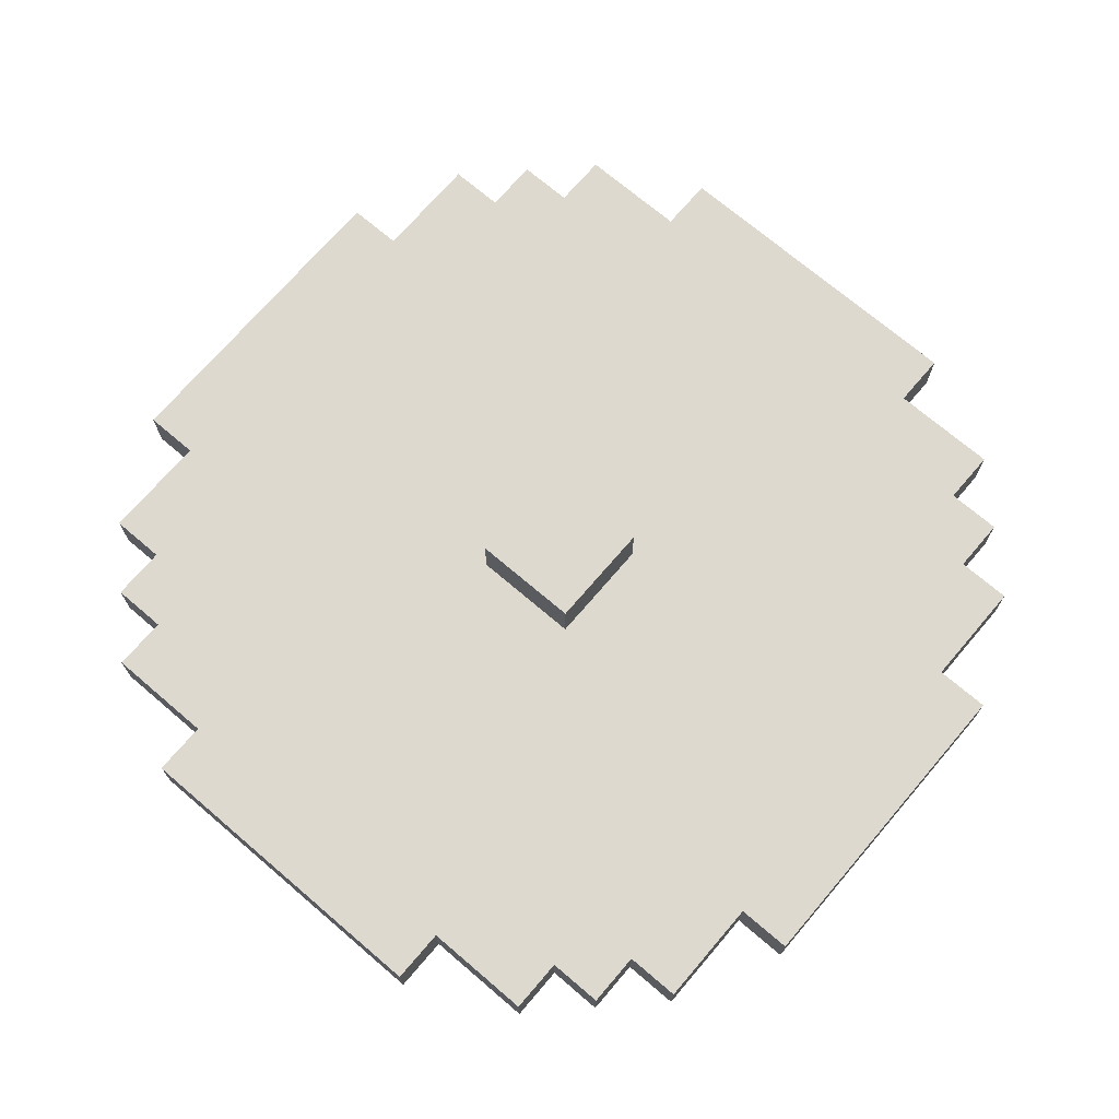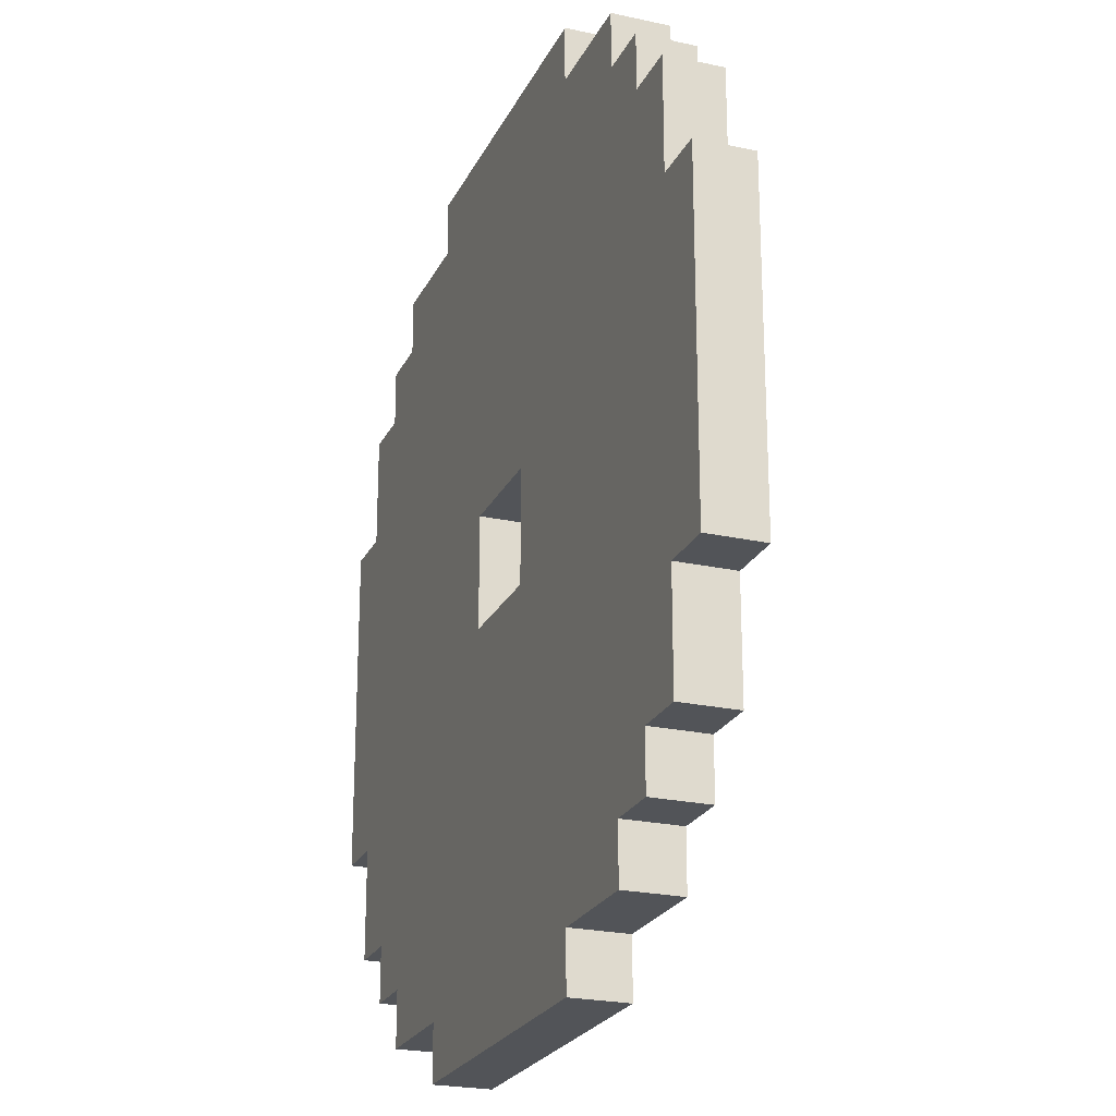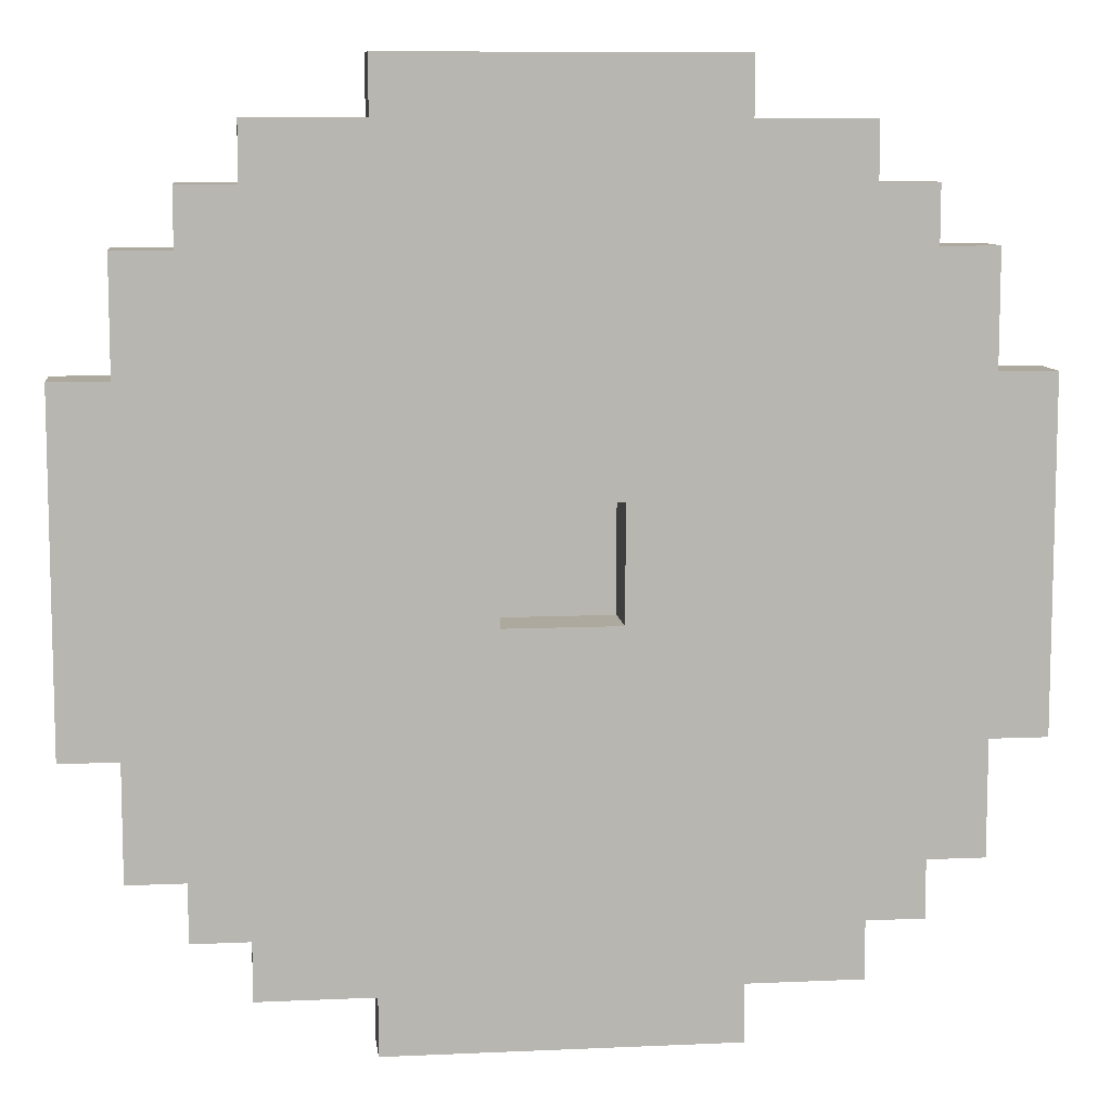
<metadata>
{"format":"obj","ext":"obj","renderer":"f3d","projection":"perspective","resolution":1024,"background":"white","views":[{"elev":71.4,"azim":130.5,"up":"+Z"},{"elev":-23.2,"azim":-110.5,"up":"+Y"},{"elev":9.1,"azim":173.2,"up":"+Y"}]}
</metadata>
<code>
o shield_med_2_du_color
v 0.9 0.9 0.7
v 0.9 0.9 0.6
v 0.3 0.9 0.7
v 0.3 0.9 0.6
v 1.1 1 0.7
v 1.1 1 0.6
v 0.9 1 0.7
v 0.9 1 0.6
v 0.3 1 0.7
v 0.3 1 0.6
v 0.1 1 0.7
v 0.1 1 0.6
v 1.2 1.1 0.7
v 1.2 1.1 0.6
v 1.1 1.1 0.7
v 1.1 1.1 0.6
v 0.1 1.1 0.7
v 0.1 1.1 0.6
v 0 1.1 0.7
v 0 1.1 0.6
v 1.3 1.2 0.7
v 1.3 1.2 0.6
v 1.2 1.2 0.7
v 1.2 1.2 0.6
v 0 1.2 0.7
v 0 1.2 0.6
v -0.1 1.2 0.7
v -0.1 1.2 0.6
v 1.4 1.4 0.7
v 1.4 1.4 0.6
v 1.3 1.4 0.7
v 1.3 1.4 0.6
v -0.1 1.4 0.7
v -0.1 1.4 0.6
v -0.2 1.4 0.7
v -0.2 1.4 0.6
v 0.7 1.6 0.8
v 0.7 1.6 0.7
v 0.6 1.6 0.7
v 0.5 1.6 0.8
v 0.5 1.6 0.7
v 0.7 1.8 0.7
v 0.7 1.8 0.6
v 0.6 1.8 0.7
v 0.6 1.8 0.6
v 0.5 1.8 0.7
v 0.5 1.8 0.6
v 0.7 1.6 0.7
v 0.7 1.6 0.6
v 0.6 1.6 0.7
v 0.6 1.6 0.6
v 0.5 1.6 0.7
v 0.5 1.6 0.6
v 0.7 1.8 0.8
v 0.7 1.8 0.7
v 0.6 1.8 0.7
v 0.5 1.8 0.8
v 0.5 1.8 0.7
v 1.4 2 0.7
v 1.4 2 0.6
v 1.3 2 0.7
v 1.3 2 0.6
v -0.1 2 0.7
v -0.1 2 0.6
v -0.2 2 0.7
v -0.2 2 0.6
v 1.3 2.2 0.7
v 1.3 2.2 0.6
v 1.2 2.2 0.7
v 1.2 2.2 0.6
v 0 2.2 0.7
v 0 2.2 0.6
v -0.1 2.2 0.7
v -0.1 2.2 0.6
v 1.2 2.3 0.7
v 1.2 2.3 0.6
v 1.1 2.3 0.7
v 1.1 2.3 0.6
v 0.1 2.3 0.7
v 0.1 2.3 0.6
v 0 2.3 0.7
v 0 2.3 0.6
v 1.1 2.4 0.7
v 1.1 2.4 0.6
v 0.9 2.4 0.7
v 0.9 2.4 0.6
v 0.3 2.4 0.7
v 0.3 2.4 0.6
v 0.1 2.4 0.7
v 0.1 2.4 0.6
v 0.9 2.5 0.7
v 0.9 2.5 0.6
v 0.3 2.5 0.7
v 0.3 2.5 0.6
v 0.7 1.6 0.8
v 0.5 1.6 0.8
v 0.7 1.8 0.8
v 0.5 1.8 0.8
v 0.9 0.9 0.7
v 0.3 0.9 0.7
v 1.1 1 0.7
v 0.9 1 0.7
v 0.8 1 0.7
v 0.7 1 0.7
v 0.5 1 0.7
v 0.4 1 0.7
v 0.3 1 0.7
v 0.1 1 0.7
v 1.2 1.1 0.7
v 1.1 1.1 0.7
v 1 1.1 0.7
v 0.8 1.1 0.7
v 0.6 1.1 0.7
v 0.5 1.1 0.7
v 0.4 1.1 0.7
v 0.2 1.1 0.7
v 0.1 1.1 0.7
v 0 1.1 0.7
v 1.3 1.2 0.7
v 1.2 1.2 0.7
v 1.1 1.2 0.7
v 1 1.2 0.7
v 0.6 1.2 0.7
v 0.5 1.2 0.7
v 0.2 1.2 0.7
v 0.1 1.2 0.7
v 0 1.2 0.7
v -0.1 1.2 0.7
v 1.2 1.3 0.7
v 1.1 1.3 0.7
v 0.7 1.3 0.7
v 0.6 1.3 0.7
v 0.1 1.3 0.7
v 0 1.3 0.7
v 1.4 1.4 0.7
v 1.3 1.4 0.7
v 0.7 1.4 0.7
v 0.6 1.4 0.7
v -0.1 1.4 0.7
v -0.2 1.4 0.7
v 1.3 1.5 0.7
v 1.2 1.5 0.7
v 0.6 1.5 0.7
v 0.5 1.5 0.7
v 0 1.5 0.7
v -0.1 1.5 0.7
v 1.3 1.6 0.7
v 1.2 1.6 0.7
v 1.1 1.6 0.7
v 0.8 1.6 0.7
v 0.7 1.6 0.7
v 0.6 1.6 0.7
v 0.5 1.6 0.7
v 0.3 1.6 0.7
v 0.2 1.6 0.7
v -0.1 1.6 0.7
v 1.2 1.7 0.7
v 1.1 1.7 0.7
v 1 1.7 0.7
v 0.9 1.7 0.7
v 0.8 1.7 0.7
v 0.7 1.7 0.7
v 0.5 1.7 0.7
v 0.4 1.7 0.7
v 0.3 1.7 0.7
v 0.2 1.7 0.7
v 0.1 1.7 0.7
v 0 1.7 0.7
v 1.3 1.8 0.7
v 1 1.8 0.7
v 0.9 1.8 0.7
v 0.7 1.8 0.7
v 0.6 1.8 0.7
v 0.5 1.8 0.7
v 0.4 1.8 0.7
v 0.1 1.8 0.7
v 0 1.8 0.7
v -0.1 1.8 0.7
v 1.3 1.9 0.7
v 1.2 1.9 0.7
v 0.7 1.9 0.7
v 0.6 1.9 0.7
v 0 1.9 0.7
v -0.1 1.9 0.7
v 1.4 2 0.7
v 1.3 2 0.7
v 0.6 2 0.7
v 0.5 2 0.7
v -0.1 2 0.7
v -0.2 2 0.7
v 1.2 2.1 0.7
v 1.1 2.1 0.7
v 0.6 2.1 0.7
v 0.5 2.1 0.7
v 0.1 2.1 0.7
v 0 2.1 0.7
v 1.3 2.2 0.7
v 1.2 2.2 0.7
v 1.1 2.2 0.7
v 1 2.2 0.7
v 0.7 2.2 0.7
v 0.6 2.2 0.7
v 0.2 2.2 0.7
v 0.1 2.2 0.7
v 0 2.2 0.7
v -0.1 2.2 0.7
v 1.2 2.3 0.7
v 1.1 2.3 0.7
v 1 2.3 0.7
v 0.8 2.3 0.7
v 0.7 2.3 0.7
v 0.6 2.3 0.7
v 0.4 2.3 0.7
v 0.2 2.3 0.7
v 0.1 2.3 0.7
v 0 2.3 0.7
v 1.1 2.4 0.7
v 0.9 2.4 0.7
v 0.8 2.4 0.7
v 0.7 2.4 0.7
v 0.5 2.4 0.7
v 0.4 2.4 0.7
v 0.3 2.4 0.7
v 0.1 2.4 0.7
v 0.9 2.5 0.7
v 0.3 2.5 0.7
v 0.7 1.6 0.7
v 0.6 1.6 0.7
v 0.5 1.6 0.7
v 0.7 1.7 0.7
v 0.5 1.7 0.7
v 0.7 1.8 0.7
v 0.6 1.8 0.7
v 0.5 1.8 0.7
v 0.9 0.9 0.6
v 0.3 0.9 0.6
v 1.1 1 0.6
v 0.9 1 0.6
v 0.8 1 0.6
v 0.7 1 0.6
v 0.5 1 0.6
v 0.4 1 0.6
v 0.3 1 0.6
v 0.1 1 0.6
v 1.2 1.1 0.6
v 1.1 1.1 0.6
v 1 1.1 0.6
v 0.8 1.1 0.6
v 0.6 1.1 0.6
v 0.5 1.1 0.6
v 0.4 1.1 0.6
v 0.2 1.1 0.6
v 0.1 1.1 0.6
v 0 1.1 0.6
v 1.3 1.2 0.6
v 1.2 1.2 0.6
v 1.1 1.2 0.6
v 1 1.2 0.6
v 0.6 1.2 0.6
v 0.5 1.2 0.6
v 0.2 1.2 0.6
v 0.1 1.2 0.6
v 0 1.2 0.6
v -0.1 1.2 0.6
v 1.2 1.3 0.6
v 1.1 1.3 0.6
v 0.7 1.3 0.6
v 0.6 1.3 0.6
v 0.1 1.3 0.6
v 0 1.3 0.6
v 1.4 1.4 0.6
v 1.3 1.4 0.6
v 0.7 1.4 0.6
v 0.6 1.4 0.6
v -0.1 1.4 0.6
v -0.2 1.4 0.6
v 1.3 1.5 0.6
v 1.2 1.5 0.6
v 0.6 1.5 0.6
v 0.5 1.5 0.6
v 0 1.5 0.6
v -0.1 1.5 0.6
v 1.3 1.6 0.6
v 1.2 1.6 0.6
v 1.1 1.6 0.6
v 0.8 1.6 0.6
v 0.7 1.6 0.6
v 0.6 1.6 0.6
v 0.5 1.6 0.6
v 0.3 1.6 0.6
v 0.2 1.6 0.6
v -0.1 1.6 0.6
v 1.2 1.7 0.6
v 1.1 1.7 0.6
v 1 1.7 0.6
v 0.9 1.7 0.6
v 0.8 1.7 0.6
v 0.7 1.7 0.6
v 0.5 1.7 0.6
v 0.4 1.7 0.6
v 0.3 1.7 0.6
v 0.2 1.7 0.6
v 0.1 1.7 0.6
v 0 1.7 0.6
v 1.3 1.8 0.6
v 1 1.8 0.6
v 0.9 1.8 0.6
v 0.7 1.8 0.6
v 0.6 1.8 0.6
v 0.5 1.8 0.6
v 0.4 1.8 0.6
v 0.1 1.8 0.6
v 0 1.8 0.6
v -0.1 1.8 0.6
v 1.3 1.9 0.6
v 1.2 1.9 0.6
v 0.7 1.9 0.6
v 0.6 1.9 0.6
v 0 1.9 0.6
v -0.1 1.9 0.6
v 1.4 2 0.6
v 1.3 2 0.6
v 0.6 2 0.6
v 0.5 2 0.6
v -0.1 2 0.6
v -0.2 2 0.6
v 1.2 2.1 0.6
v 1.1 2.1 0.6
v 0.6 2.1 0.6
v 0.5 2.1 0.6
v 0.1 2.1 0.6
v 0 2.1 0.6
v 1.3 2.2 0.6
v 1.2 2.2 0.6
v 1.1 2.2 0.6
v 1 2.2 0.6
v 0.7 2.2 0.6
v 0.6 2.2 0.6
v 0.2 2.2 0.6
v 0.1 2.2 0.6
v 0 2.2 0.6
v -0.1 2.2 0.6
v 1.2 2.3 0.6
v 1.1 2.3 0.6
v 1 2.3 0.6
v 0.8 2.3 0.6
v 0.7 2.3 0.6
v 0.6 2.3 0.6
v 0.4 2.3 0.6
v 0.2 2.3 0.6
v 0.1 2.3 0.6
v 0 2.3 0.6
v 1.1 2.4 0.6
v 0.9 2.4 0.6
v 0.8 2.4 0.6
v 0.7 2.4 0.6
v 0.5 2.4 0.6
v 0.4 2.4 0.6
v 0.3 2.4 0.6
v 0.1 2.4 0.6
v 0.9 2.5 0.6
v 0.3 2.5 0.6
v 1.4 1.4 0.7
v 1.4 2 0.7
v 1.4 1.4 0.6
v 1.4 2 0.6
v 1.3 1.2 0.7
v 1.3 1.4 0.7
v 1.3 2 0.7
v 1.3 2.2 0.7
v 1.3 1.2 0.6
v 1.3 1.4 0.6
v 1.3 2 0.6
v 1.3 2.2 0.6
v 1.2 1.1 0.7
v 1.2 1.2 0.7
v 1.2 2.2 0.7
v 1.2 2.3 0.7
v 1.2 1.1 0.6
v 1.2 1.2 0.6
v 1.2 2.2 0.6
v 1.2 2.3 0.6
v 1.1 1 0.7
v 1.1 1.1 0.7
v 1.1 2.3 0.7
v 1.1 2.4 0.7
v 1.1 1 0.6
v 1.1 1.1 0.6
v 1.1 2.3 0.6
v 1.1 2.4 0.6
v 0.9 0.9 0.7
v 0.9 1 0.7
v 0.9 2.4 0.7
v 0.9 2.5 0.7
v 0.9 0.9 0.6
v 0.9 1 0.6
v 0.9 2.4 0.6
v 0.9 2.5 0.6
v 0.7 1.6 0.8
v 0.7 1.8 0.8
v 0.7 1.6 0.7
v 0.7 1.7 0.7
v 0.7 1.8 0.7
v 0.5 1.6 0.7
v 0.5 1.7 0.7
v 0.5 1.8 0.7
v 0.5 1.6 0.6
v 0.5 1.7 0.6
v 0.5 1.8 0.6
v 0.7 1.6 0.7
v 0.7 1.7 0.7
v 0.7 1.8 0.7
v 0.7 1.6 0.6
v 0.7 1.7 0.6
v 0.7 1.8 0.6
v 0.5 1.6 0.8
v 0.5 1.8 0.8
v 0.5 1.6 0.7
v 0.5 1.7 0.7
v 0.5 1.8 0.7
v 0.3 0.9 0.7
v 0.3 1 0.7
v 0.3 2.4 0.7
v 0.3 2.5 0.7
v 0.3 0.9 0.6
v 0.3 1 0.6
v 0.3 2.4 0.6
v 0.3 2.5 0.6
v 0.1 1 0.7
v 0.1 1.1 0.7
v 0.1 2.3 0.7
v 0.1 2.4 0.7
v 0.1 1 0.6
v 0.1 1.1 0.6
v 0.1 2.3 0.6
v 0.1 2.4 0.6
v 0 1.1 0.7
v 0 1.2 0.7
v 0 2.2 0.7
v 0 2.3 0.7
v 0 1.1 0.6
v 0 1.2 0.6
v 0 2.2 0.6
v 0 2.3 0.6
v -0.1 1.2 0.7
v -0.1 1.4 0.7
v -0.1 2 0.7
v -0.1 2.2 0.7
v -0.1 1.2 0.6
v -0.1 1.4 0.6
v -0.1 2 0.6
v -0.1 2.2 0.6
v -0.2 1.4 0.7
v -0.2 2 0.7
v -0.2 1.4 0.6
v -0.2 2 0.6
f 3 2 1
f 4 2 3
f 7 6 5
f 8 6 7
f 11 10 9
f 12 10 11
f 15 14 13
f 16 14 15
f 19 18 17
f 20 18 19
f 23 22 21
f 24 22 23
f 27 26 25
f 28 26 27
f 31 30 29
f 32 30 31
f 35 34 33
f 36 34 35
f 39 38 37
f 40 39 37
f 41 39 40
f 44 43 42
f 45 43 44
f 46 45 44
f 47 45 46
f 48 49 50
f 50 49 51
f 50 51 52
f 52 51 53
f 54 55 56
f 54 56 57
f 57 56 58
f 59 60 61
f 61 60 62
f 63 64 65
f 65 64 66
f 67 68 69
f 69 68 70
f 71 72 73
f 73 72 74
f 75 76 77
f 77 76 78
f 79 80 81
f 81 80 82
f 83 84 85
f 85 84 86
f 87 88 89
f 89 88 90
f 91 92 93
f 93 92 94
f 97 96 95
f 98 96 97
f 102 100 99
f 103 100 102
f 104 100 103
f 105 100 104
f 106 100 105
f 107 100 106
f 110 102 101
f 110 103 102
f 111 103 110
f 112 104 103
f 112 103 111
f 113 105 104
f 114 106 105
f 114 105 113
f 115 108 107
f 115 106 114
f 115 107 106
f 116 108 115
f 117 108 116
f 120 111 110
f 120 110 109
f 121 111 120
f 122 112 111
f 122 111 121
f 123 114 113
f 123 113 104
f 123 115 114
f 123 116 115
f 124 116 123
f 125 118 117
f 125 116 124
f 125 117 116
f 126 118 125
f 127 118 126
f 129 121 120
f 129 120 119
f 130 122 121
f 130 121 129
f 131 112 122
f 131 122 130
f 131 124 123
f 131 104 112
f 131 123 104
f 132 124 131
f 133 128 127
f 133 126 125
f 133 125 124
f 133 127 126
f 134 128 133
f 136 129 119
f 137 130 129
f 137 132 131
f 137 131 130
f 138 124 132
f 138 132 137
f 139 128 134
f 141 136 135
f 141 129 136
f 142 137 129
f 142 129 141
f 143 124 138
f 143 138 137
f 144 133 124
f 144 124 143
f 144 134 133
f 145 140 139
f 145 134 144
f 145 139 134
f 146 140 145
f 147 141 135
f 147 142 141
f 148 137 142
f 148 142 147
f 149 137 148
f 150 137 149
f 151 143 137
f 151 137 150
f 152 144 143
f 152 143 151
f 152 146 145
f 152 145 144
f 153 146 152
f 154 146 153
f 155 146 154
f 156 140 146
f 156 146 155
f 157 149 148
f 157 148 147
f 158 150 149
f 158 149 157
f 159 150 158
f 160 150 159
f 161 151 150
f 161 150 160
f 162 151 161
f 163 154 153
f 164 154 163
f 165 155 154
f 165 154 164
f 166 156 155
f 166 155 165
f 167 156 166
f 168 156 167
f 169 147 135
f 169 157 147
f 169 158 157
f 169 159 158
f 170 160 159
f 170 159 169
f 171 162 161
f 171 160 170
f 171 161 160
f 172 162 171
f 174 164 163
f 175 165 164
f 175 167 166
f 175 164 174
f 175 166 165
f 176 168 167
f 176 167 175
f 177 156 168
f 177 168 176
f 178 140 156
f 178 156 177
f 179 169 135
f 179 173 172
f 179 170 169
f 179 171 170
f 179 172 171
f 180 173 179
f 181 173 180
f 182 174 173
f 182 173 181
f 183 178 177
f 183 177 176
f 183 176 175
f 183 175 174
f 184 140 178
f 184 178 183
f 185 180 179
f 185 179 135
f 186 180 185
f 187 174 182
f 187 182 181
f 188 183 174
f 188 174 187
f 189 140 184
f 189 184 183
f 190 140 189
f 191 180 186
f 191 181 180
f 192 181 191
f 193 187 181
f 193 188 187
f 194 183 188
f 194 188 193
f 195 183 194
f 196 189 183
f 196 183 195
f 197 192 191
f 197 191 186
f 198 192 197
f 199 181 192
f 199 192 198
f 200 181 199
f 201 193 181
f 201 181 200
f 201 194 193
f 202 194 201
f 203 195 194
f 204 196 195
f 204 195 203
f 205 189 196
f 205 196 204
f 206 189 205
f 207 200 199
f 207 199 198
f 208 200 207
f 209 202 201
f 209 200 208
f 209 201 200
f 210 202 209
f 211 202 210
f 212 194 202
f 212 202 211
f 213 203 194
f 214 205 204
f 214 203 213
f 214 204 203
f 215 205 214
f 216 205 215
f 217 209 208
f 217 210 209
f 218 210 217
f 219 211 210
f 219 210 218
f 220 212 211
f 220 211 219
f 221 213 194
f 221 212 220
f 221 194 212
f 222 215 214
f 222 213 221
f 222 214 213
f 223 215 222
f 224 215 223
f 225 220 219
f 225 223 222
f 225 222 221
f 225 221 220
f 225 219 218
f 226 223 225
f 227 228 230
f 228 229 230
f 230 229 231
f 230 231 232
f 232 231 233
f 233 231 234
f 235 236 238
f 238 236 239
f 239 236 240
f 240 236 241
f 241 236 242
f 242 236 243
f 237 238 246
f 238 239 246
f 246 239 247
f 239 240 248
f 247 239 248
f 240 241 249
f 241 242 250
f 249 241 250
f 243 244 251
f 250 242 251
f 242 243 251
f 251 244 252
f 252 244 253
f 246 247 256
f 245 246 256
f 256 247 257
f 247 248 258
f 257 247 258
f 249 250 259
f 240 249 259
f 250 251 259
f 251 252 259
f 259 252 260
f 253 254 261
f 260 252 261
f 252 253 261
f 261 254 262
f 262 254 263
f 256 257 265
f 255 256 265
f 257 258 266
f 265 257 266
f 258 248 267
f 266 258 267
f 259 260 267
f 248 240 267
f 240 259 267
f 267 260 268
f 263 264 269
f 261 262 269
f 260 261 269
f 262 263 269
f 269 264 270
f 255 265 272
f 265 266 273
f 267 268 273
f 266 267 273
f 268 260 274
f 273 268 274
f 270 264 275
f 271 272 277
f 272 265 277
f 265 273 278
f 277 265 278
f 274 260 279
f 273 274 279
f 260 269 280
f 279 260 280
f 269 270 280
f 275 276 281
f 280 270 281
f 270 275 281
f 281 276 282
f 271 277 283
f 277 278 283
f 278 273 284
f 283 278 284
f 284 273 285
f 285 273 286
f 273 279 287
f 286 273 287
f 279 280 288
f 287 279 288
f 281 282 288
f 280 281 288
f 288 282 289
f 289 282 290
f 290 282 291
f 282 276 292
f 291 282 292
f 284 285 293
f 283 284 293
f 285 286 294
f 293 285 294
f 294 286 295
f 295 286 296
f 286 287 297
f 296 286 297
f 297 287 298
f 289 290 299
f 299 290 300
f 290 291 301
f 300 290 301
f 291 292 302
f 301 291 302
f 302 292 303
f 303 292 304
f 271 283 305
f 283 293 305
f 293 294 305
f 294 295 305
f 295 296 306
f 305 295 306
f 297 298 307
f 306 296 307
f 296 297 307
f 307 298 308
f 299 300 310
f 300 301 311
f 302 303 311
f 310 300 311
f 301 302 311
f 303 304 312
f 311 303 312
f 304 292 313
f 312 304 313
f 292 276 314
f 313 292 314
f 271 305 315
f 308 309 315
f 305 306 315
f 306 307 315
f 307 308 315
f 315 309 316
f 316 309 317
f 309 310 318
f 317 309 318
f 313 314 319
f 312 313 319
f 311 312 319
f 310 311 319
f 314 276 320
f 319 314 320
f 315 316 321
f 271 315 321
f 321 316 322
f 318 310 323
f 317 318 323
f 310 319 324
f 323 310 324
f 320 276 325
f 319 320 325
f 325 276 326
f 322 316 327
f 316 317 327
f 327 317 328
f 317 323 329
f 323 324 329
f 324 319 330
f 329 324 330
f 330 319 331
f 319 325 332
f 331 319 332
f 327 328 333
f 322 327 333
f 333 328 334
f 328 317 335
f 334 328 335
f 335 317 336
f 317 329 337
f 336 317 337
f 329 330 337
f 337 330 338
f 330 331 339
f 331 332 340
f 339 331 340
f 332 325 341
f 340 332 341
f 341 325 342
f 335 336 343
f 334 335 343
f 343 336 344
f 337 338 345
f 344 336 345
f 336 337 345
f 345 338 346
f 346 338 347
f 338 330 348
f 347 338 348
f 330 339 349
f 340 341 350
f 349 339 350
f 339 340 350
f 350 341 351
f 351 341 352
f 344 345 353
f 345 346 353
f 353 346 354
f 346 347 355
f 354 346 355
f 347 348 356
f 355 347 356
f 330 349 357
f 356 348 357
f 348 330 357
f 350 351 358
f 357 349 358
f 349 350 358
f 358 351 359
f 359 351 360
f 355 356 361
f 358 359 361
f 357 358 361
f 356 357 361
f 354 355 361
f 361 359 362
f 365 364 363
f 366 364 365
f 371 368 367
f 372 368 371
f 373 370 369
f 374 370 373
f 379 376 375
f 380 376 379
f 381 378 377
f 382 378 381
f 387 384 383
f 388 384 387
f 389 386 385
f 390 386 389
f 395 392 391
f 396 392 395
f 397 394 393
f 398 394 397
f 401 400 399
f 402 400 401
f 403 400 402
f 407 405 404
f 408 406 405
f 408 405 407
f 409 406 408
f 410 411 413
f 411 412 414
f 413 411 414
f 414 412 415
f 416 417 418
f 418 417 419
f 419 417 420
f 421 422 425
f 425 422 426
f 423 424 427
f 427 424 428
f 429 430 433
f 433 430 434
f 431 432 435
f 435 432 436
f 437 438 441
f 441 438 442
f 439 440 443
f 443 440 444
f 445 446 449
f 449 446 450
f 447 448 451
f 451 448 452
f 453 454 455
f 455 454 456

</code>
